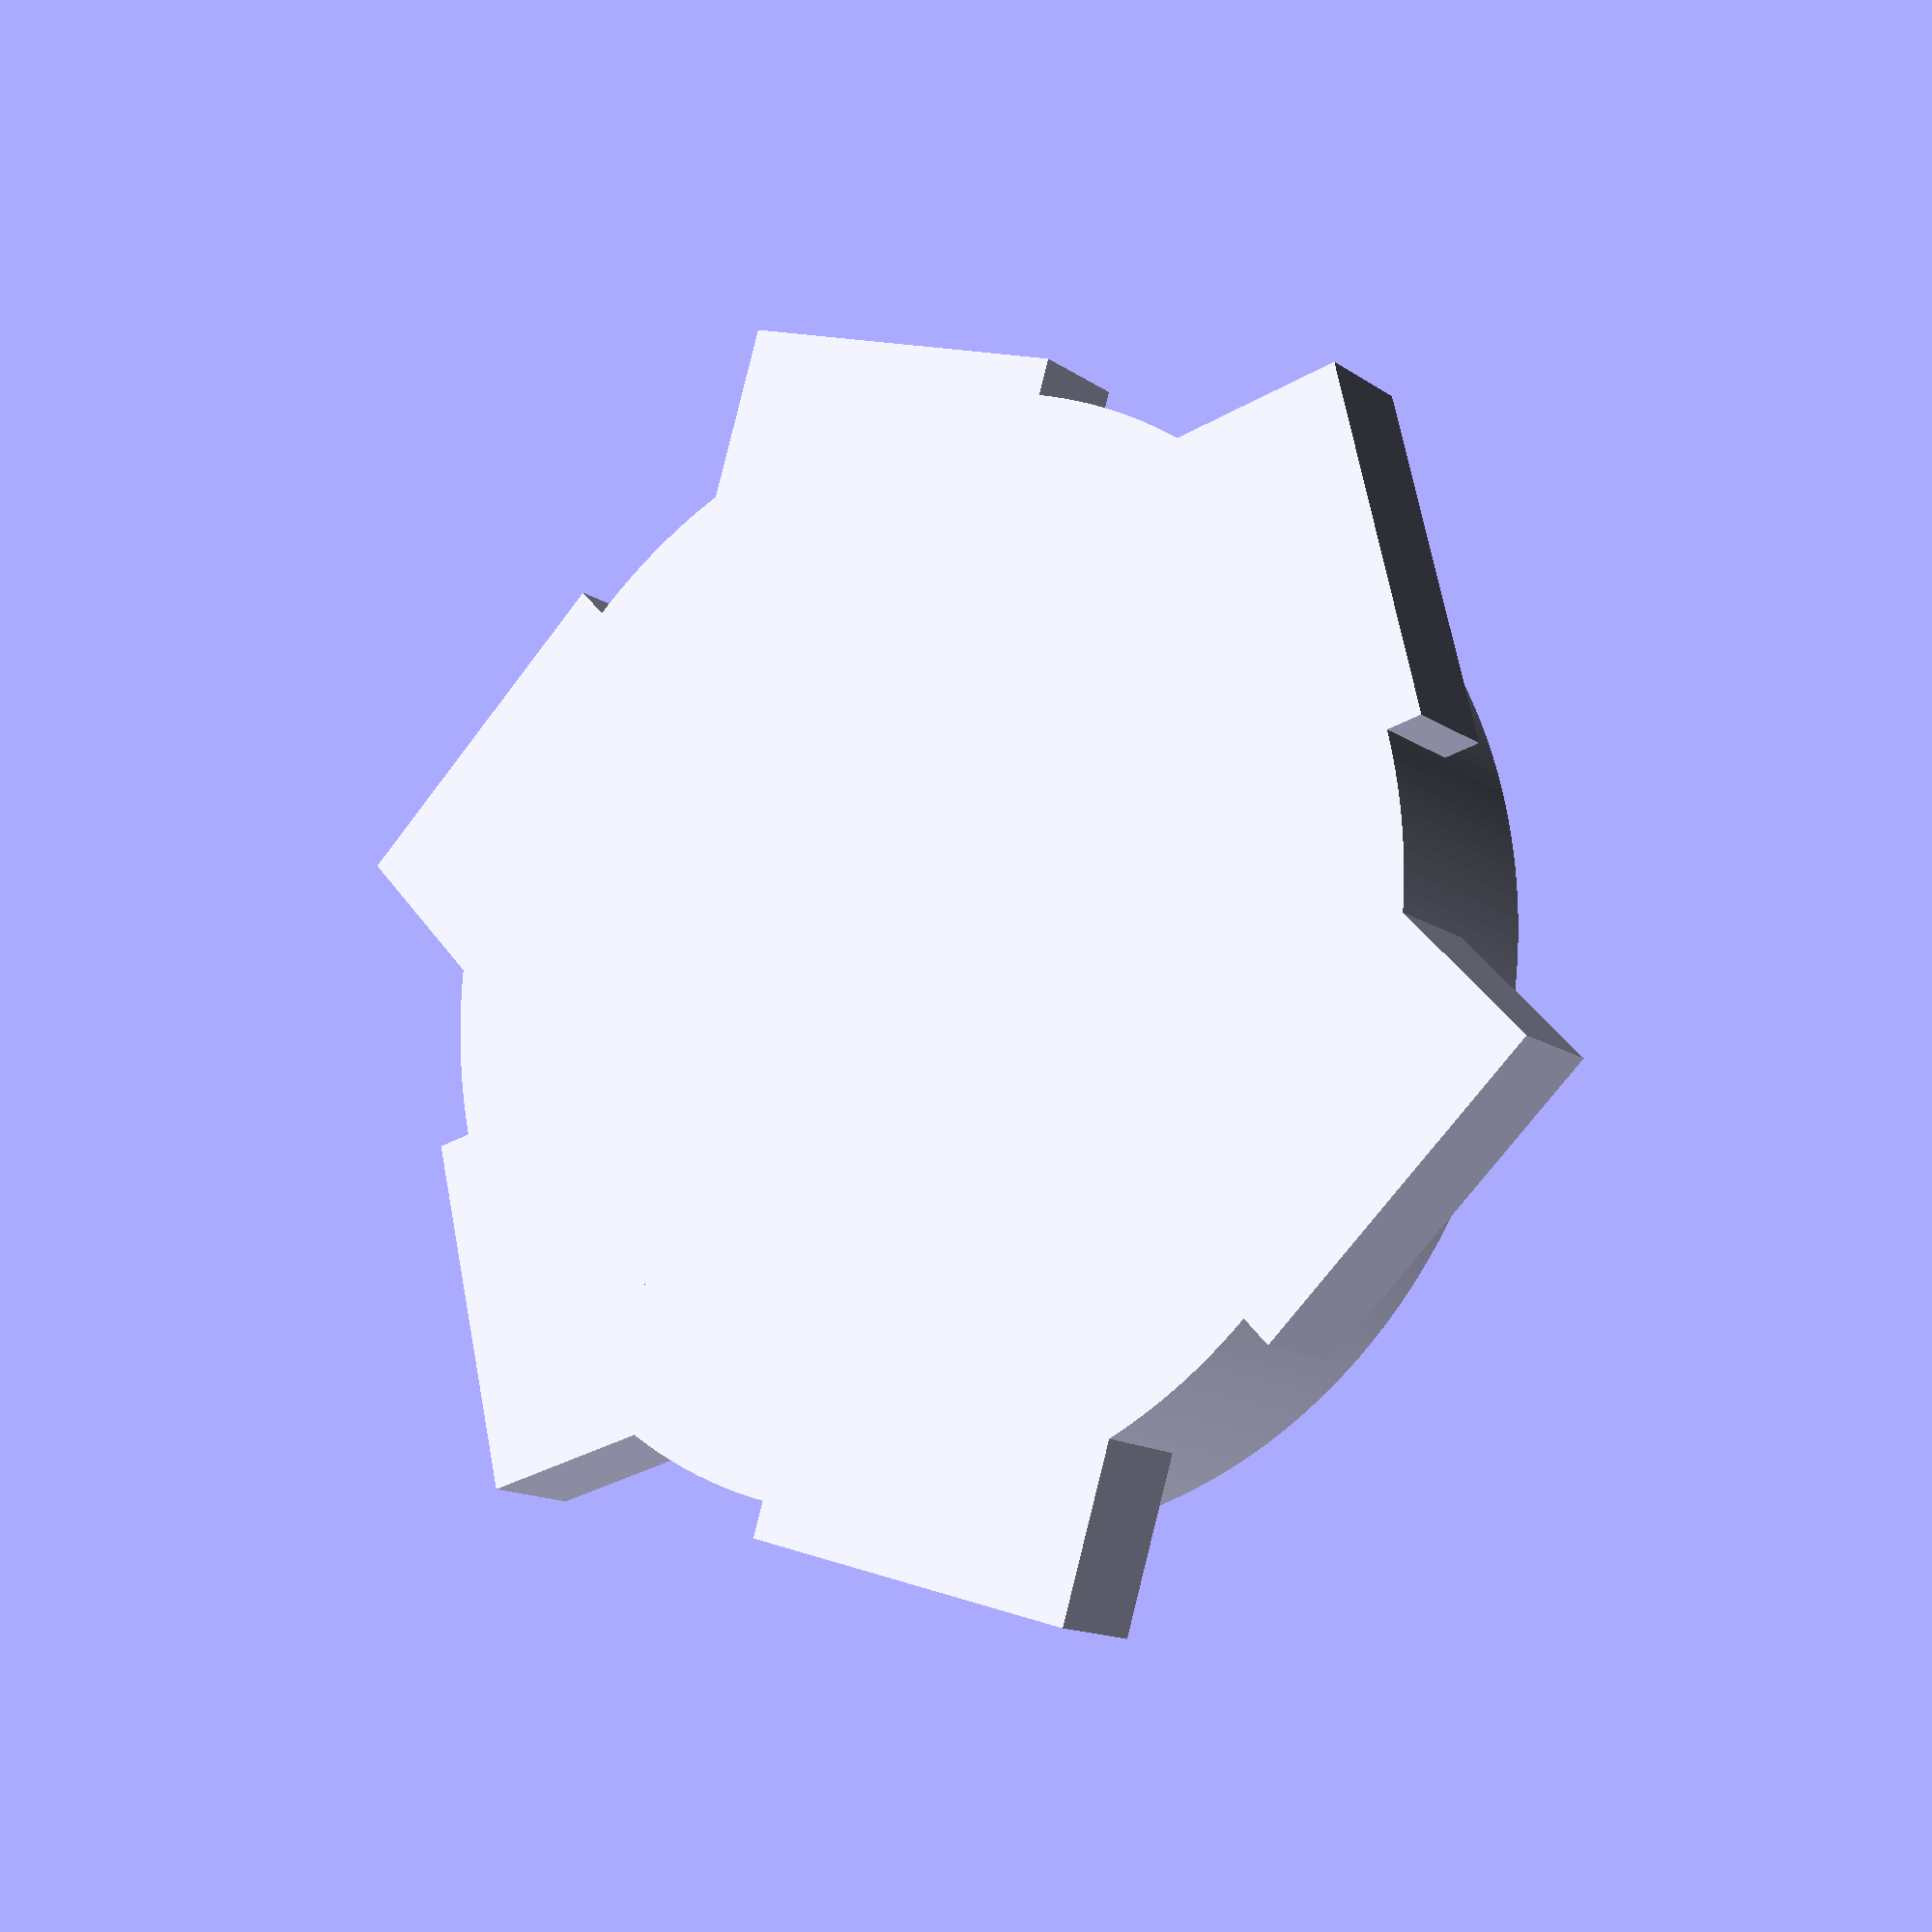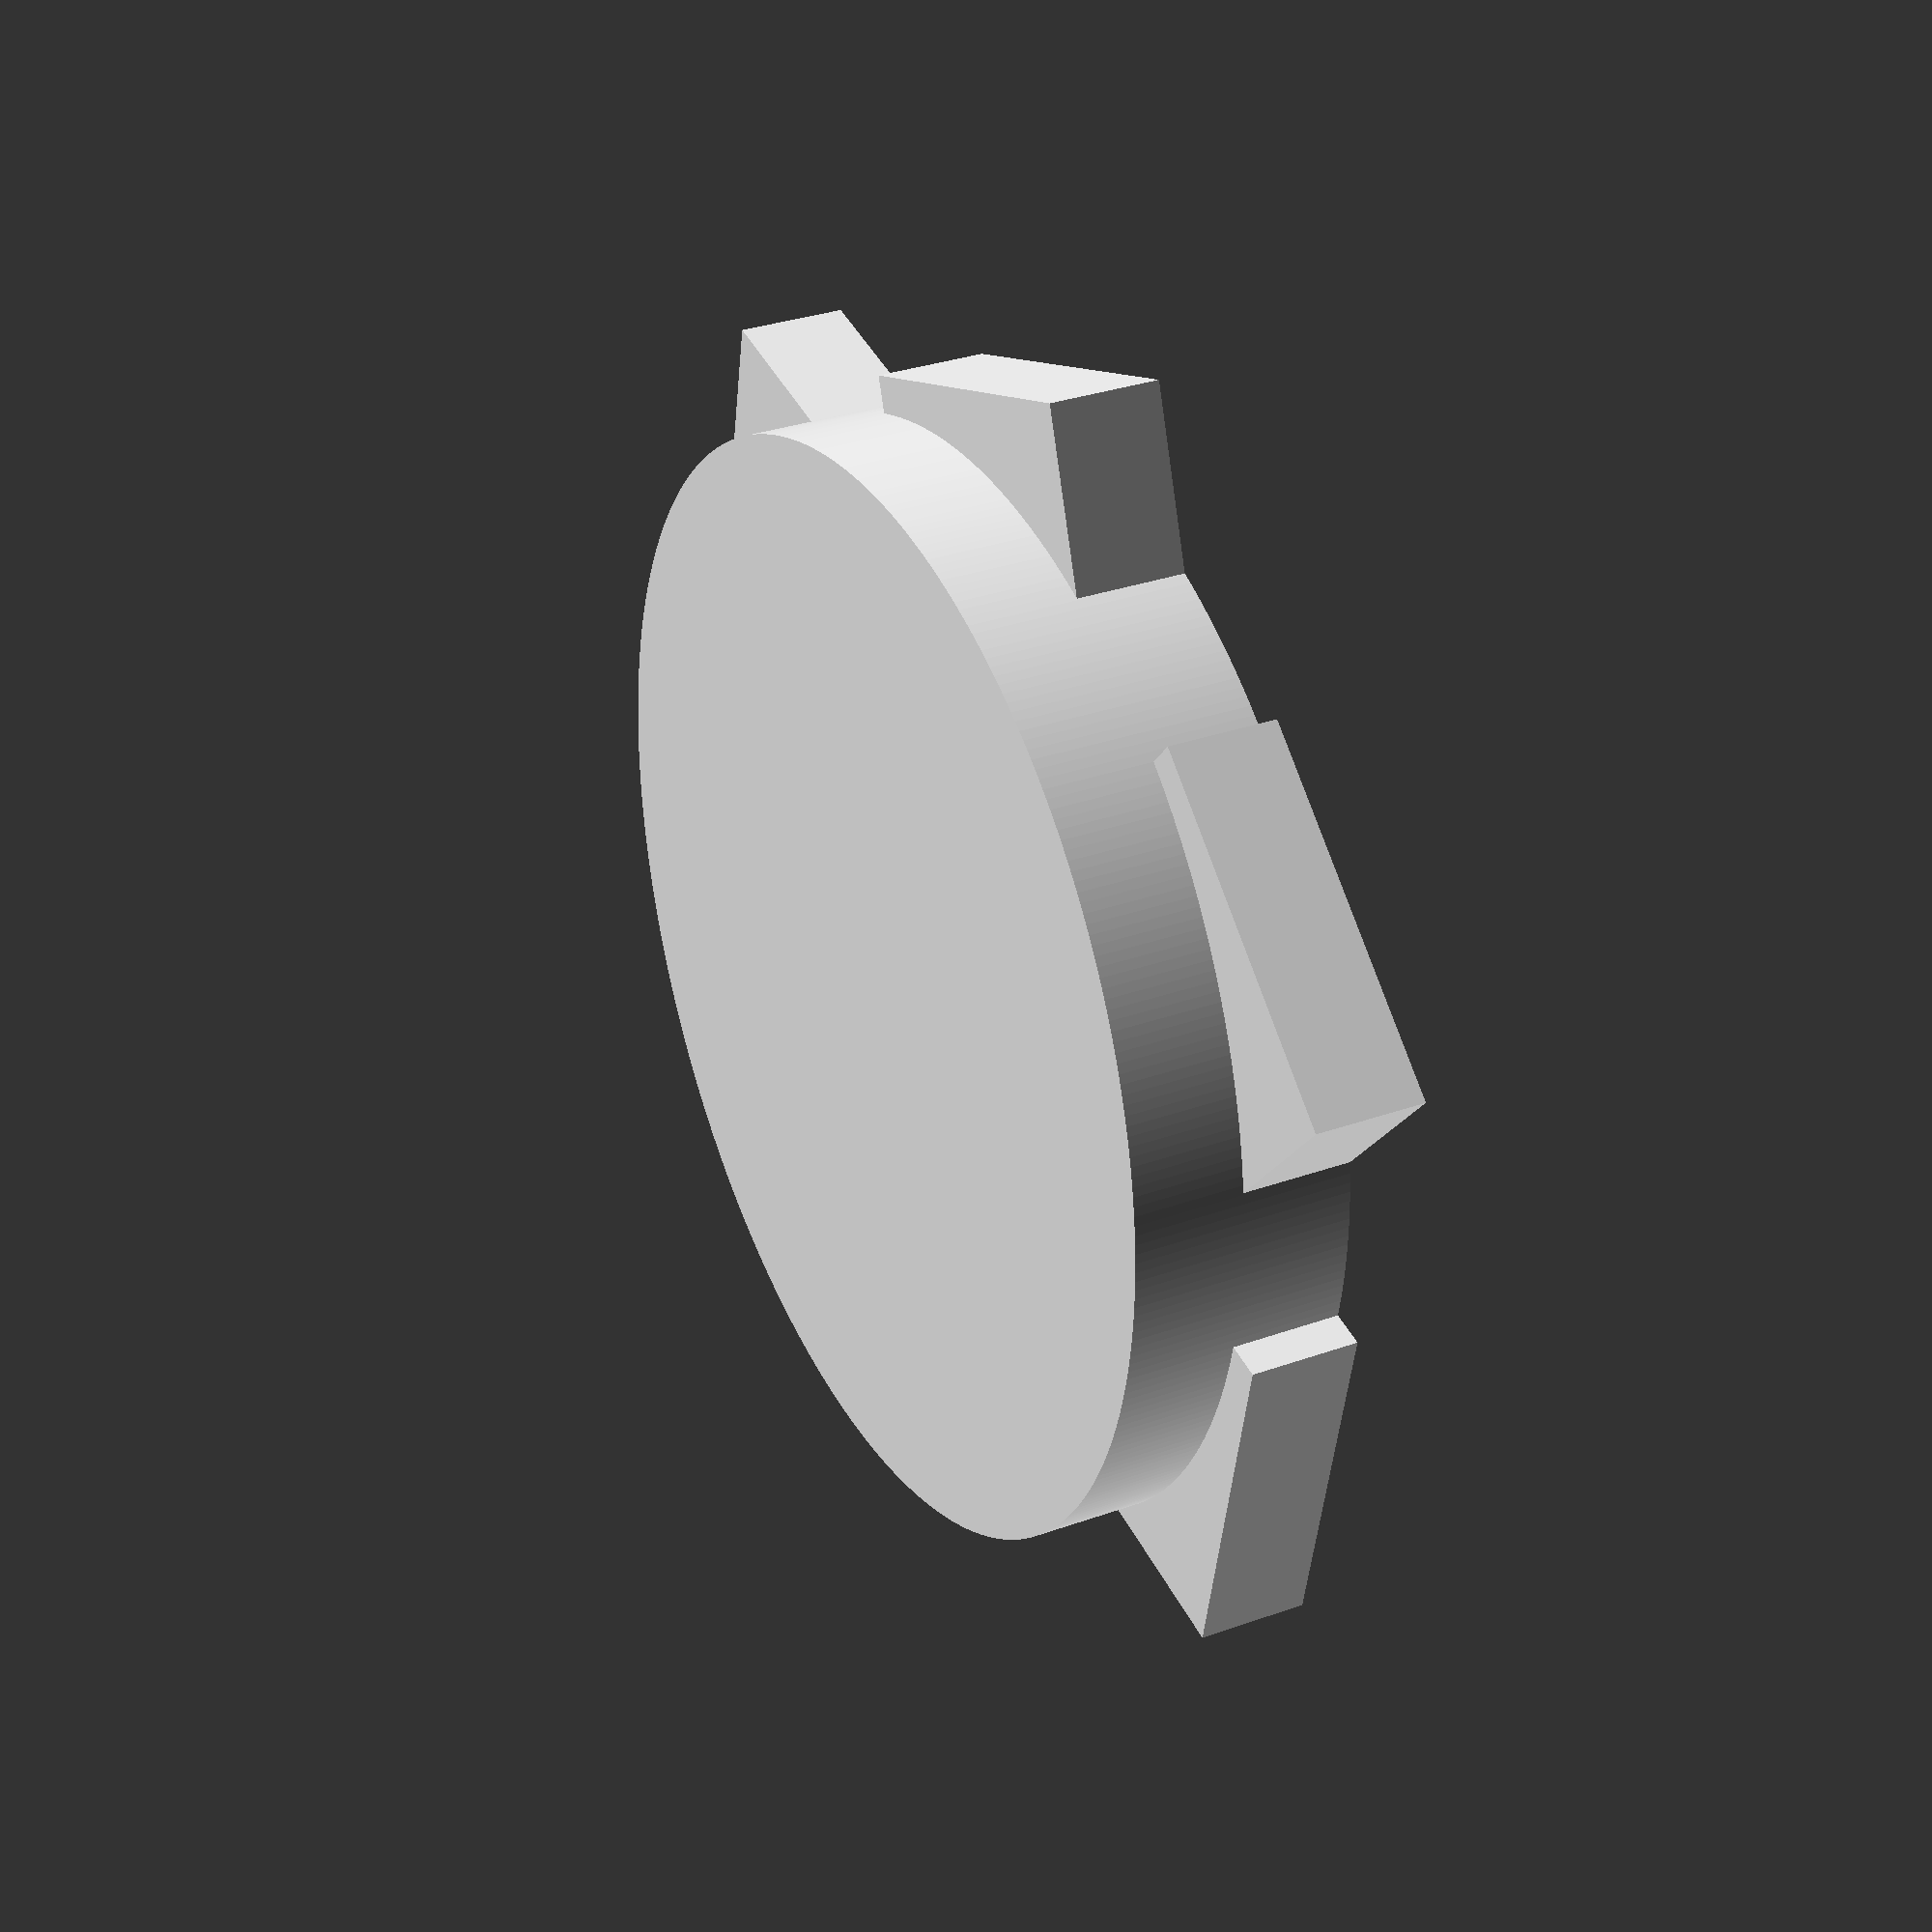
<openscad>

$fn = 360;

union() {
for (a =[0:60:360]){ rotate([0,0,a]) Overhang();}
cylinder(h = 6, r1 = 15, r2 = 15, center = false);
}

module Overhang(){
        translate([10, 0, 3])
            cube([6, 10, 3]);
}
</openscad>
<views>
elev=13.9 azim=46.9 roll=34.0 proj=p view=solid
elev=148.5 azim=168.3 roll=296.8 proj=p view=solid
</views>
